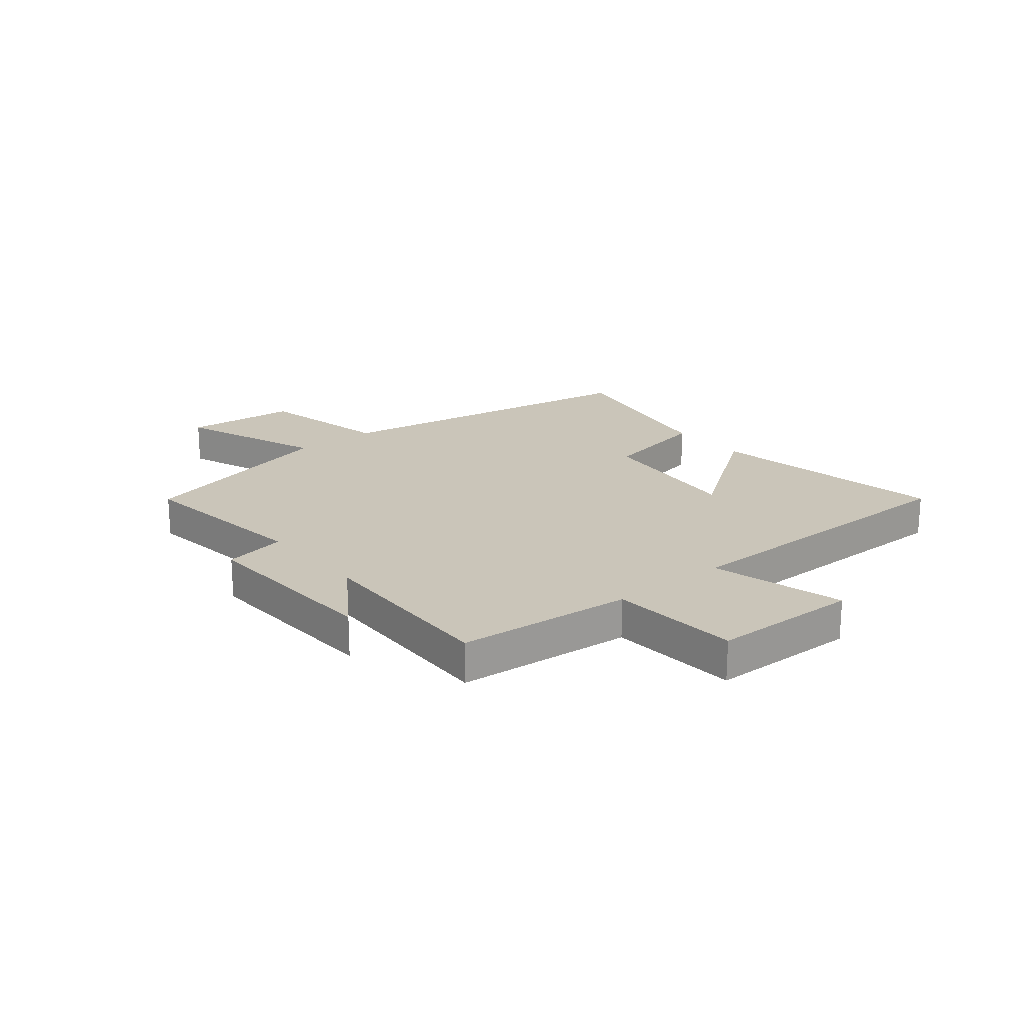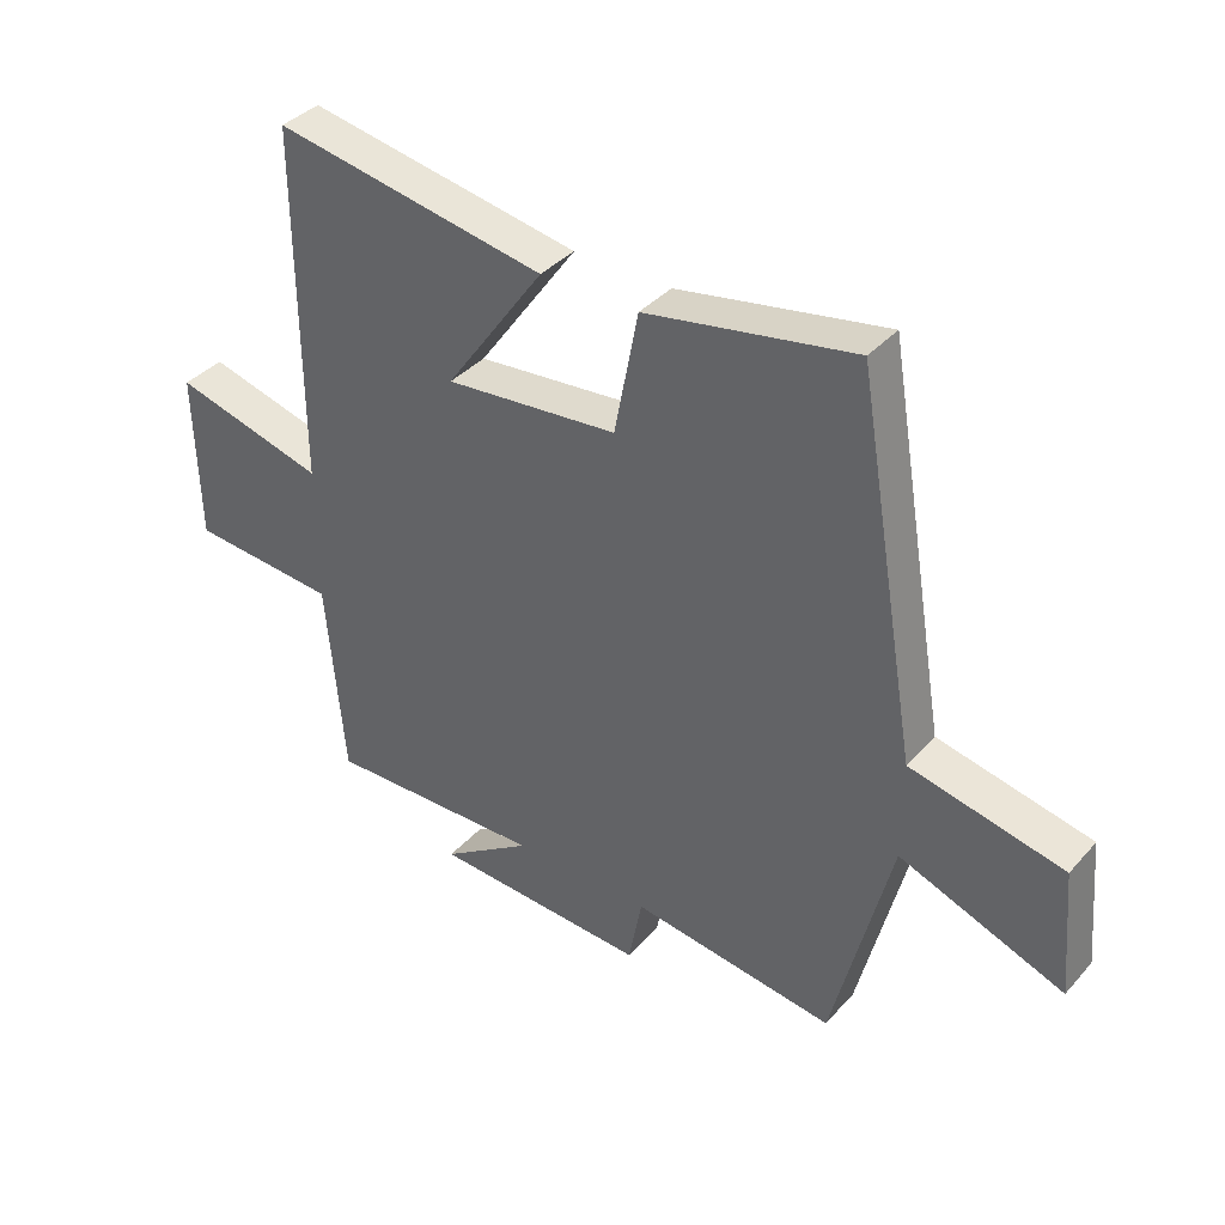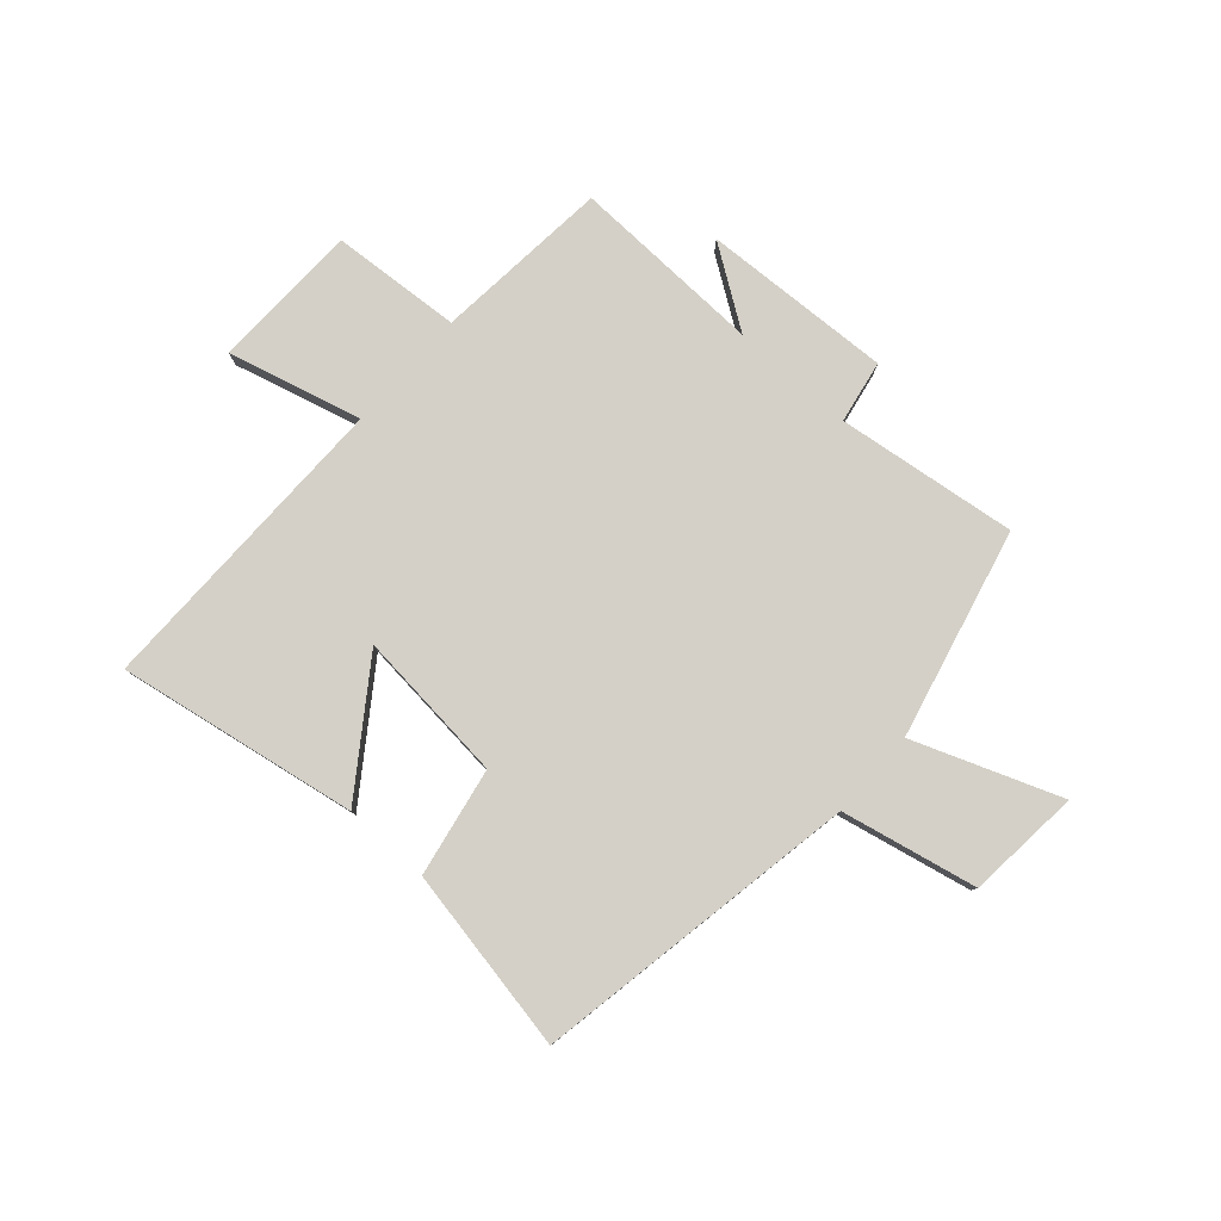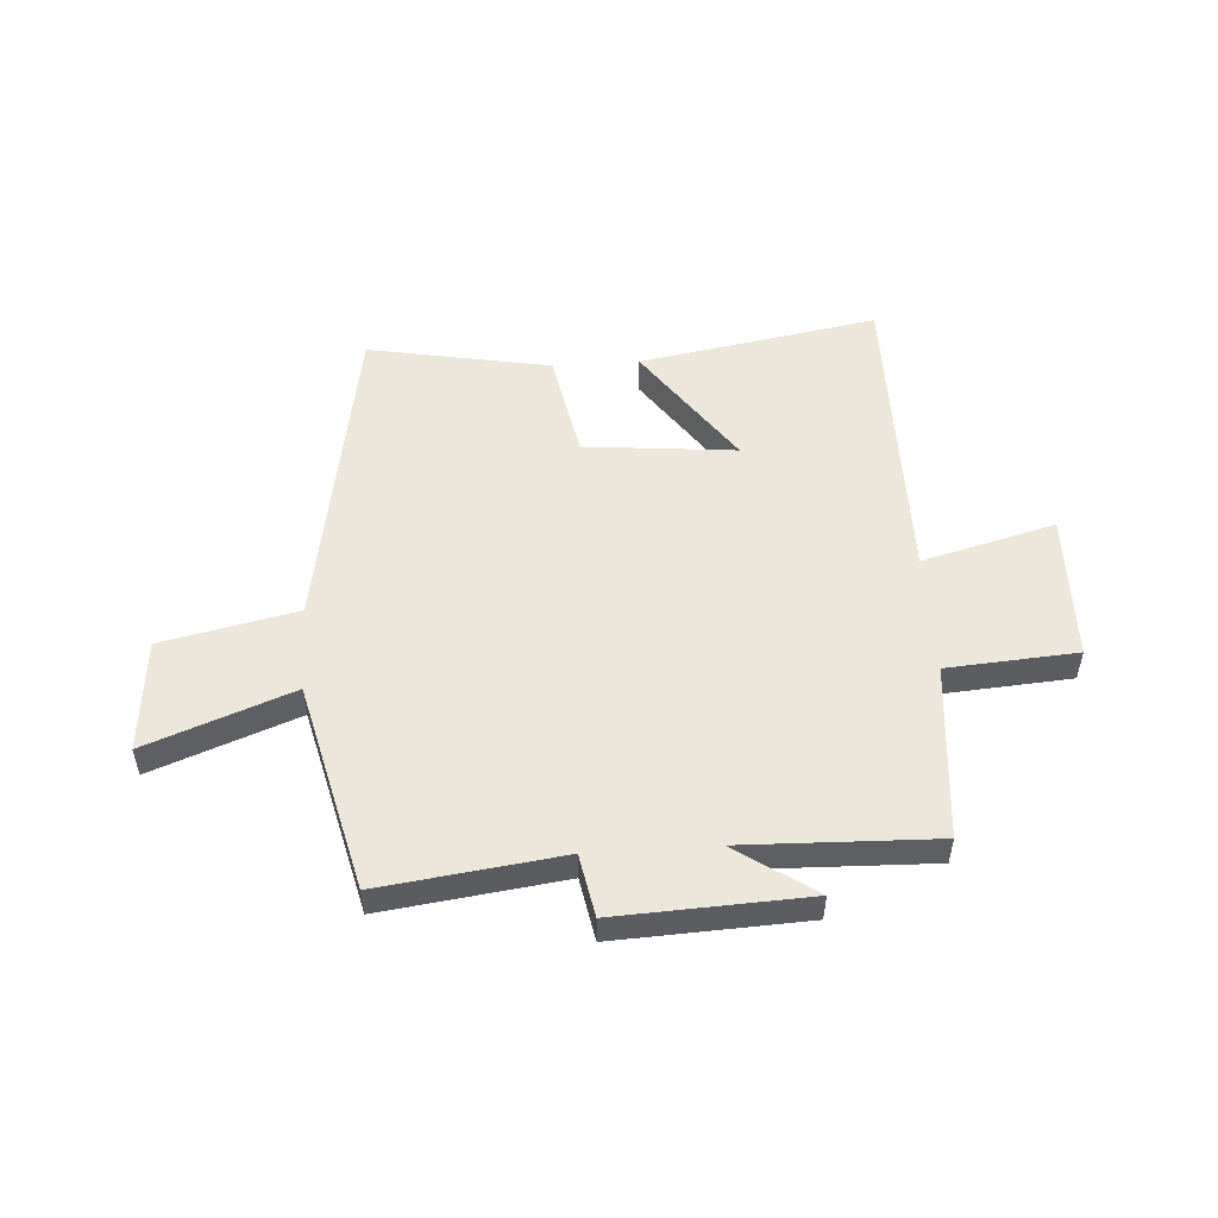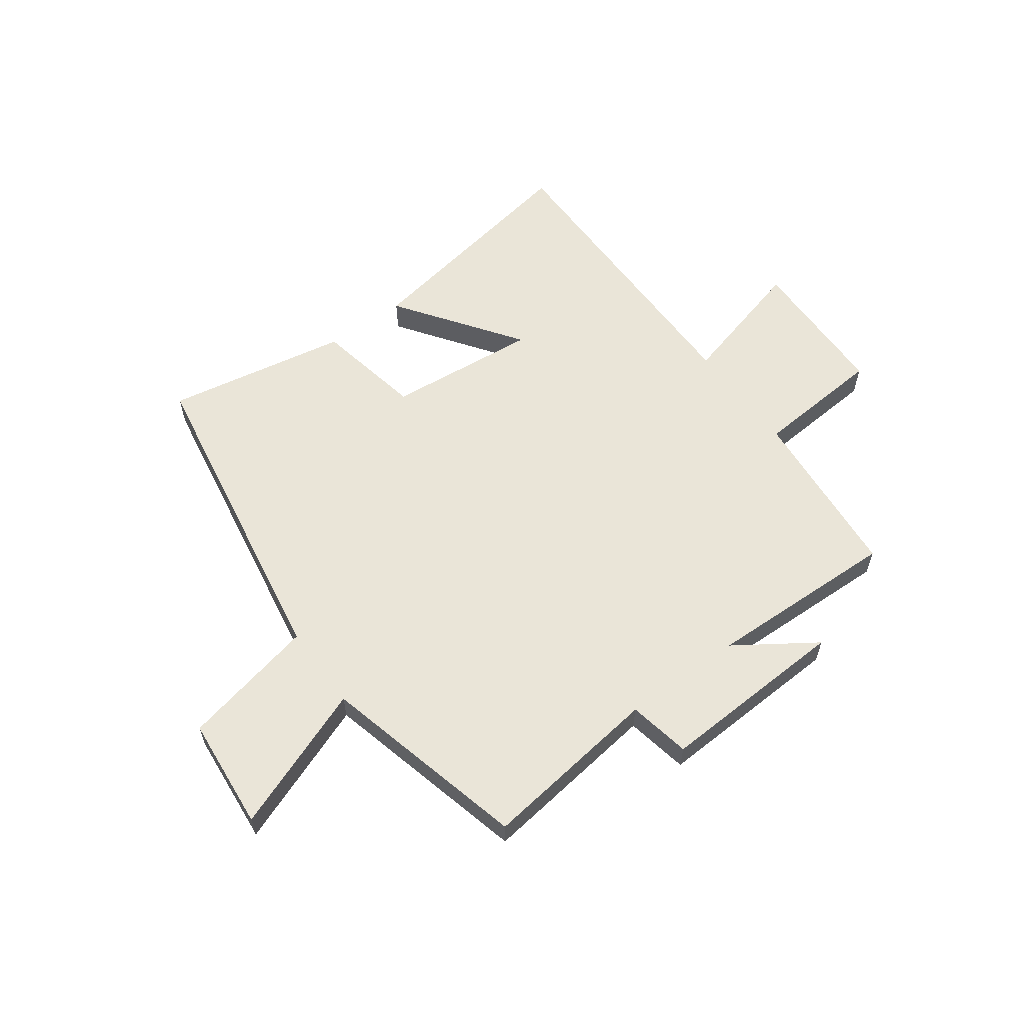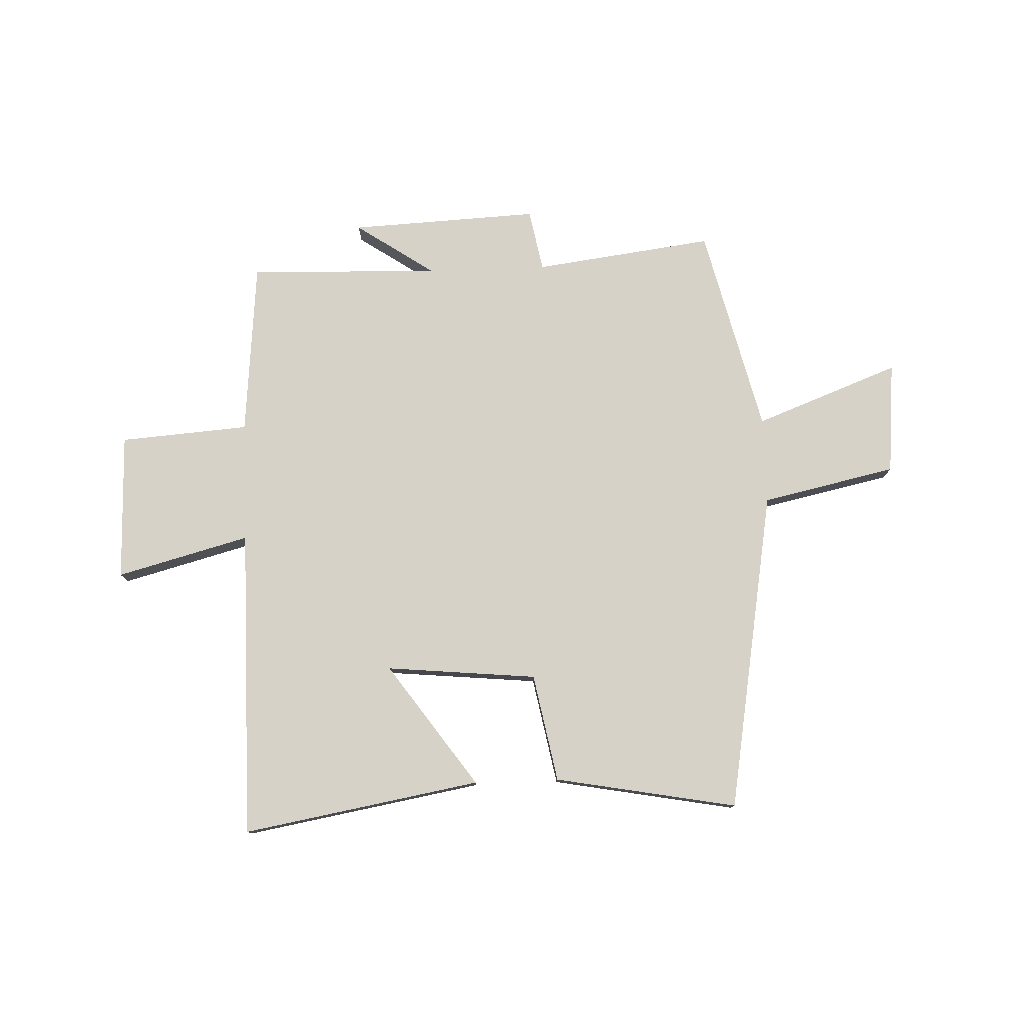
<metadata>
{"format":"obj","ext":"obj","renderer":"f3d","projection":"perspective","resolution":1024,"background":"white","views":[{"elev":20.6,"azim":-129.3,"up":"+Y"},{"elev":37.8,"azim":36.5,"up":"+Z"},{"elev":79.9,"azim":41.8,"up":"+Y"},{"elev":52.1,"azim":176.3,"up":"+Y"},{"elev":59.2,"azim":143.8,"up":"+Y"},{"elev":78.2,"azim":-2.1,"up":"+Y"}]}
</metadata>
<code>
v -0.472 0.07 -0.51
v -0.5 0.07 -0.197
v -0.731 0.07 -0.18
v -0.737 0.07 0.084
v -0.5 0.07 0.021
v -0.501 0.07 0.575
v -0.076 0.07 0.5
v -0.231 0.07 0.281
v 0.039 0.07 0.307
v 0.076 0.07 0.5
v 0.402 0.07 0.56
v 0.5 0.07 -0.016
v 0.74 0.07 -0.068
v 0.758 0.07 -0.27
v 0.5 0.07 -0.172
v 0.409 0.07 -0.542
v 0.088 0.07 -0.5
v 0.067 0.07 -0.611
v -0.271 0.07 -0.595
v -0.13 0.07 -0.5
v -0.472 0 -0.51
v -0.5 0 -0.197
v -0.731 0 -0.18
v -0.737 0 0.084
v -0.5 0 0.021
v -0.501 0 0.575
v -0.076 0 0.5
v -0.231 0 0.281
v 0.039 0 0.307
v 0.076 0 0.5
v 0.402 0 0.56
v 0.5 0 -0.016
v 0.74 0 -0.068
v 0.758 0 -0.27
v 0.5 0 -0.172
v 0.409 0 -0.542
v 0.088 0 -0.5
v 0.067 0 -0.611
v -0.271 0 -0.595
v -0.13 0 -0.5
f 17 18 19 20
f 15 16 17
f 15 17 20
f 12 13 14 15
f 11 12 15
f 10 11 15
f 9 10 15
f 20 1 2
f 15 20 2
f 9 15 2
f 8 9 2
f 5 6 7 8
f 2 3 4 5
f 2 5 8
f 40 39 38 37
f 37 36 35
f 40 37 35
f 35 34 33 32
f 35 32 31
f 35 31 30
f 35 30 29
f 22 21 40
f 22 40 35
f 22 35 29
f 22 29 28
f 28 27 26 25
f 25 24 23 22
f 28 25 22
f 1 21 22 2
f 2 22 23 3
f 3 23 24 4
f 4 24 25 5
f 5 25 26 6
f 6 26 27 7
f 7 27 28 8
f 8 28 29 9
f 9 29 30 10
f 10 30 31 11
f 11 31 32 12
f 12 32 33 13
f 13 33 34 14
f 14 34 35 15
f 15 35 36 16
f 16 36 37 17
f 17 37 38 18
f 18 38 39 19
f 19 39 40 20
f 20 40 21 1

</code>
